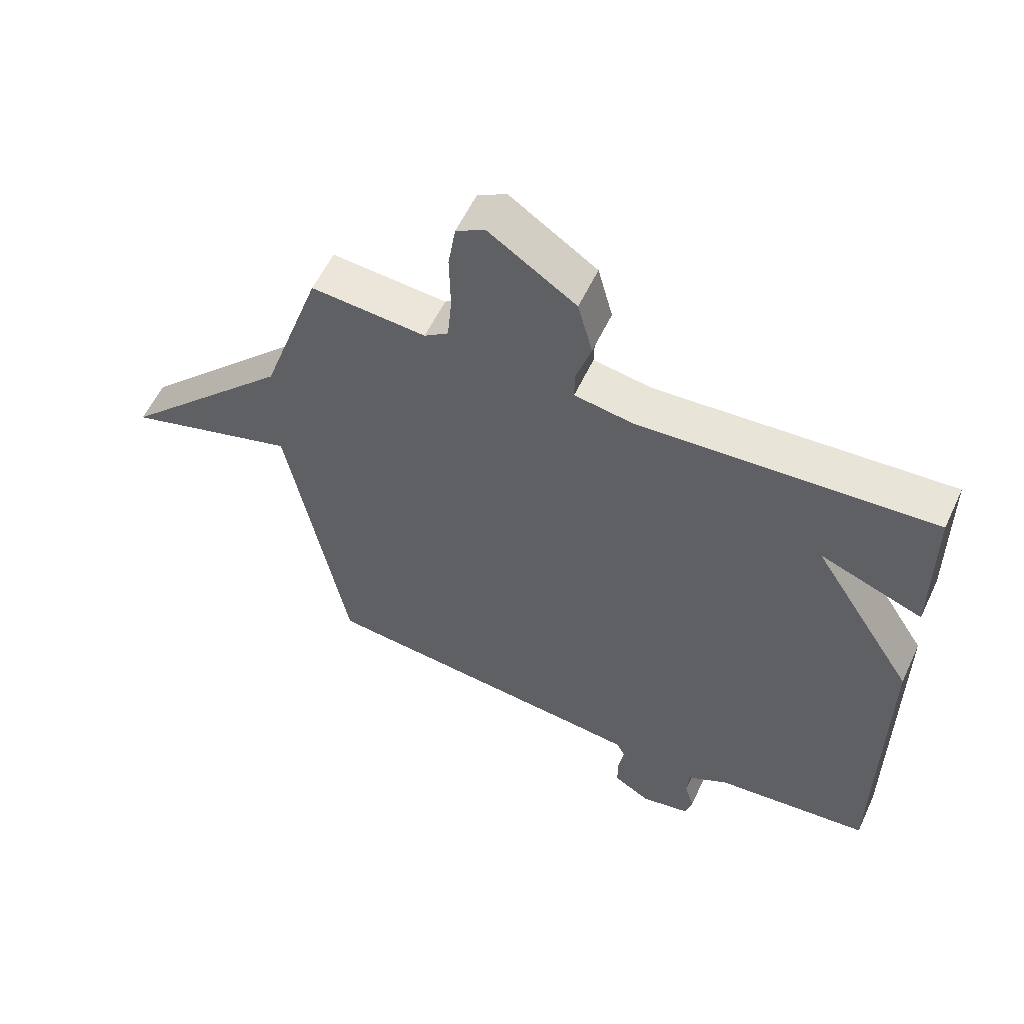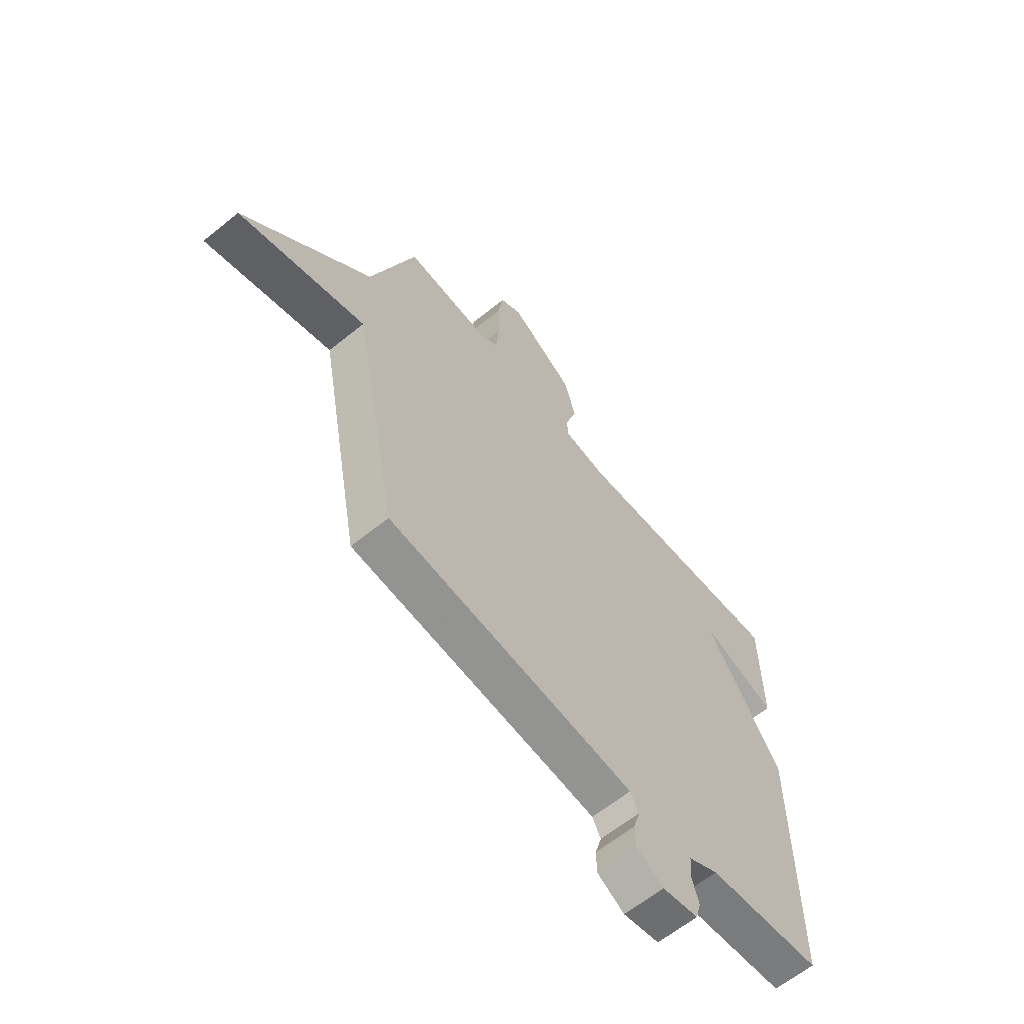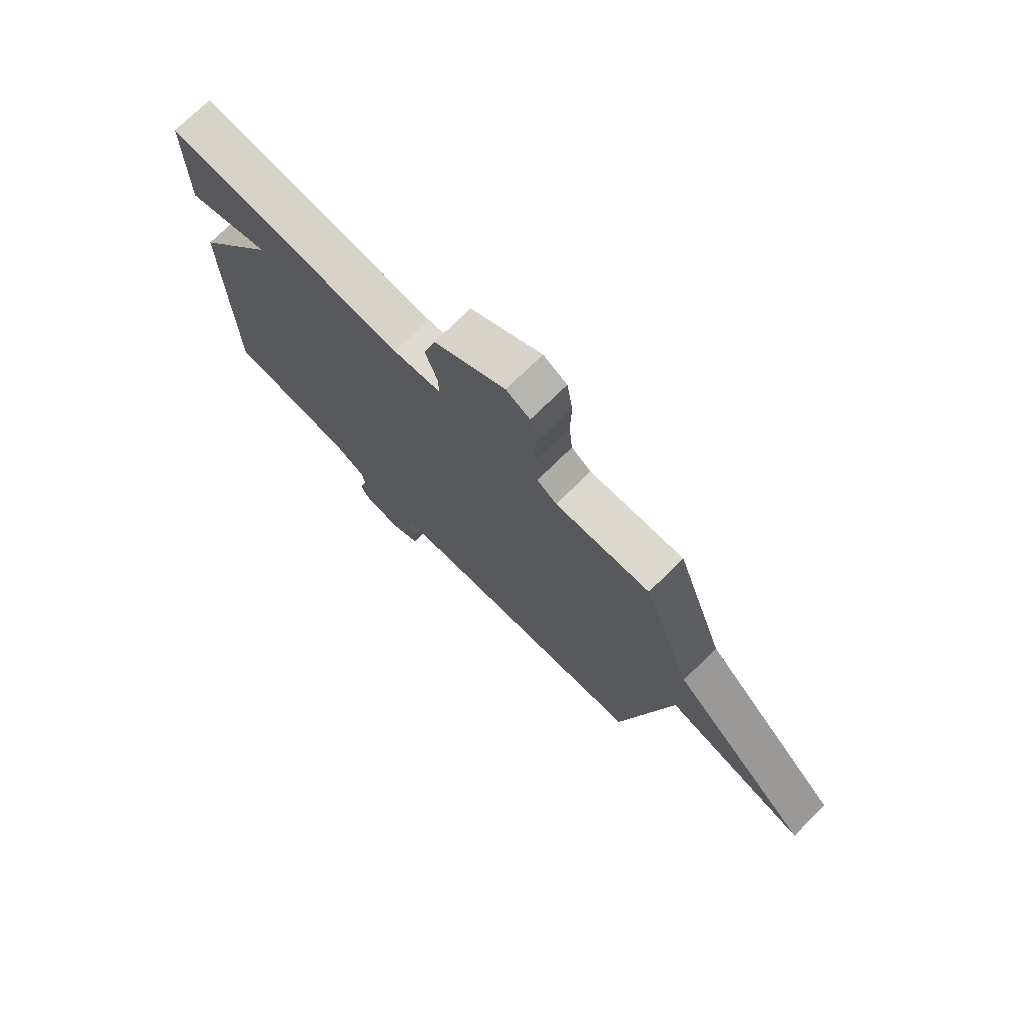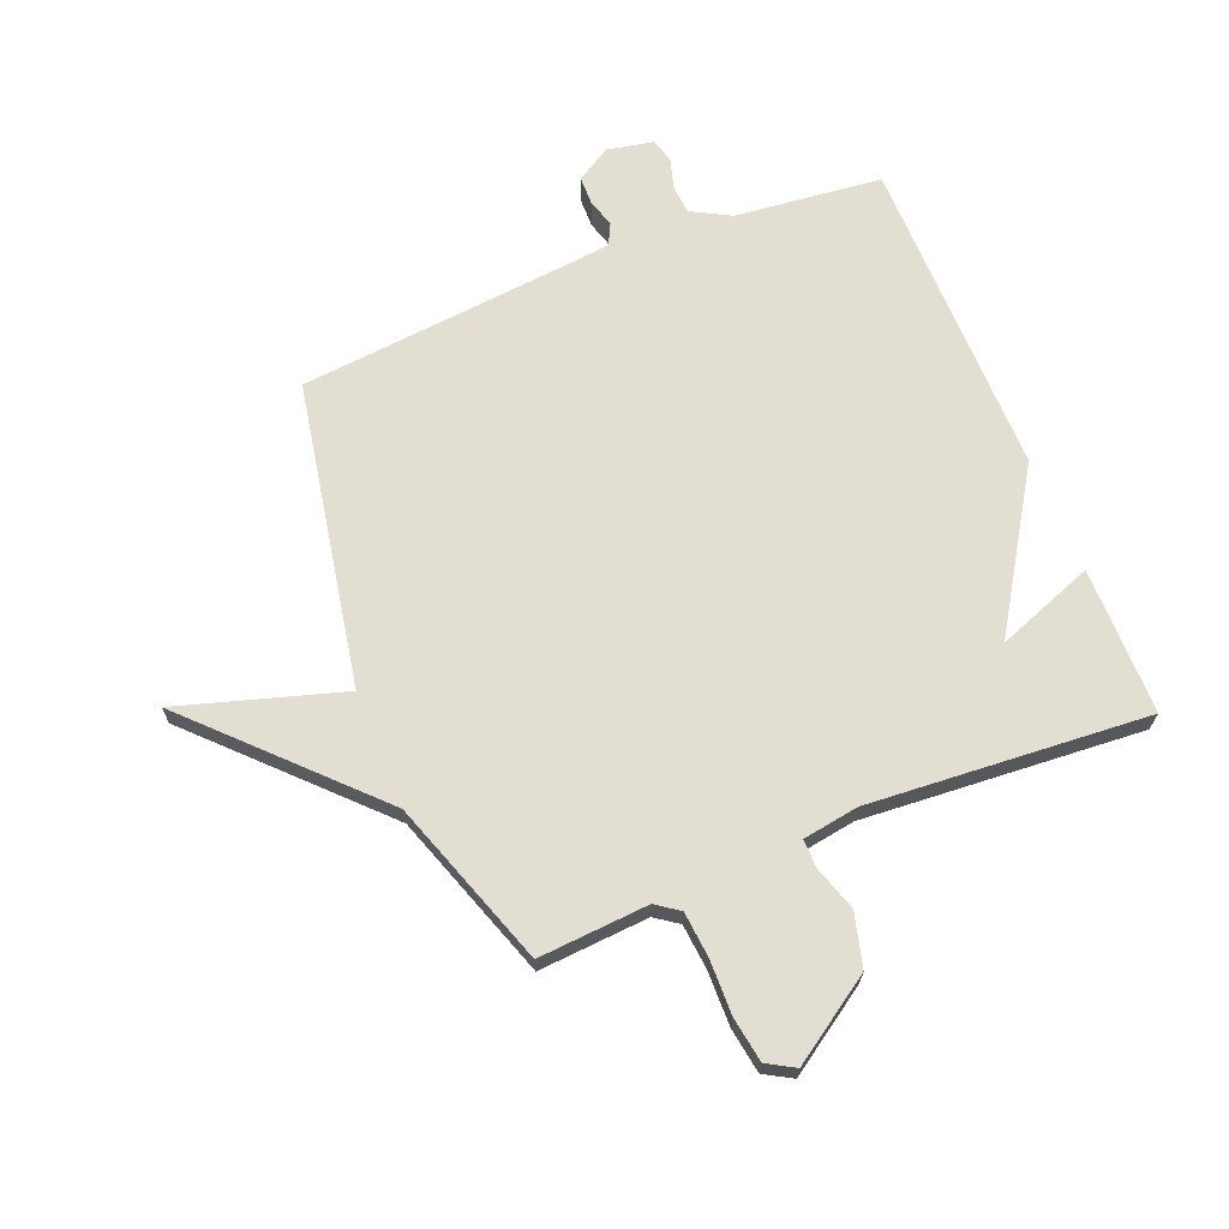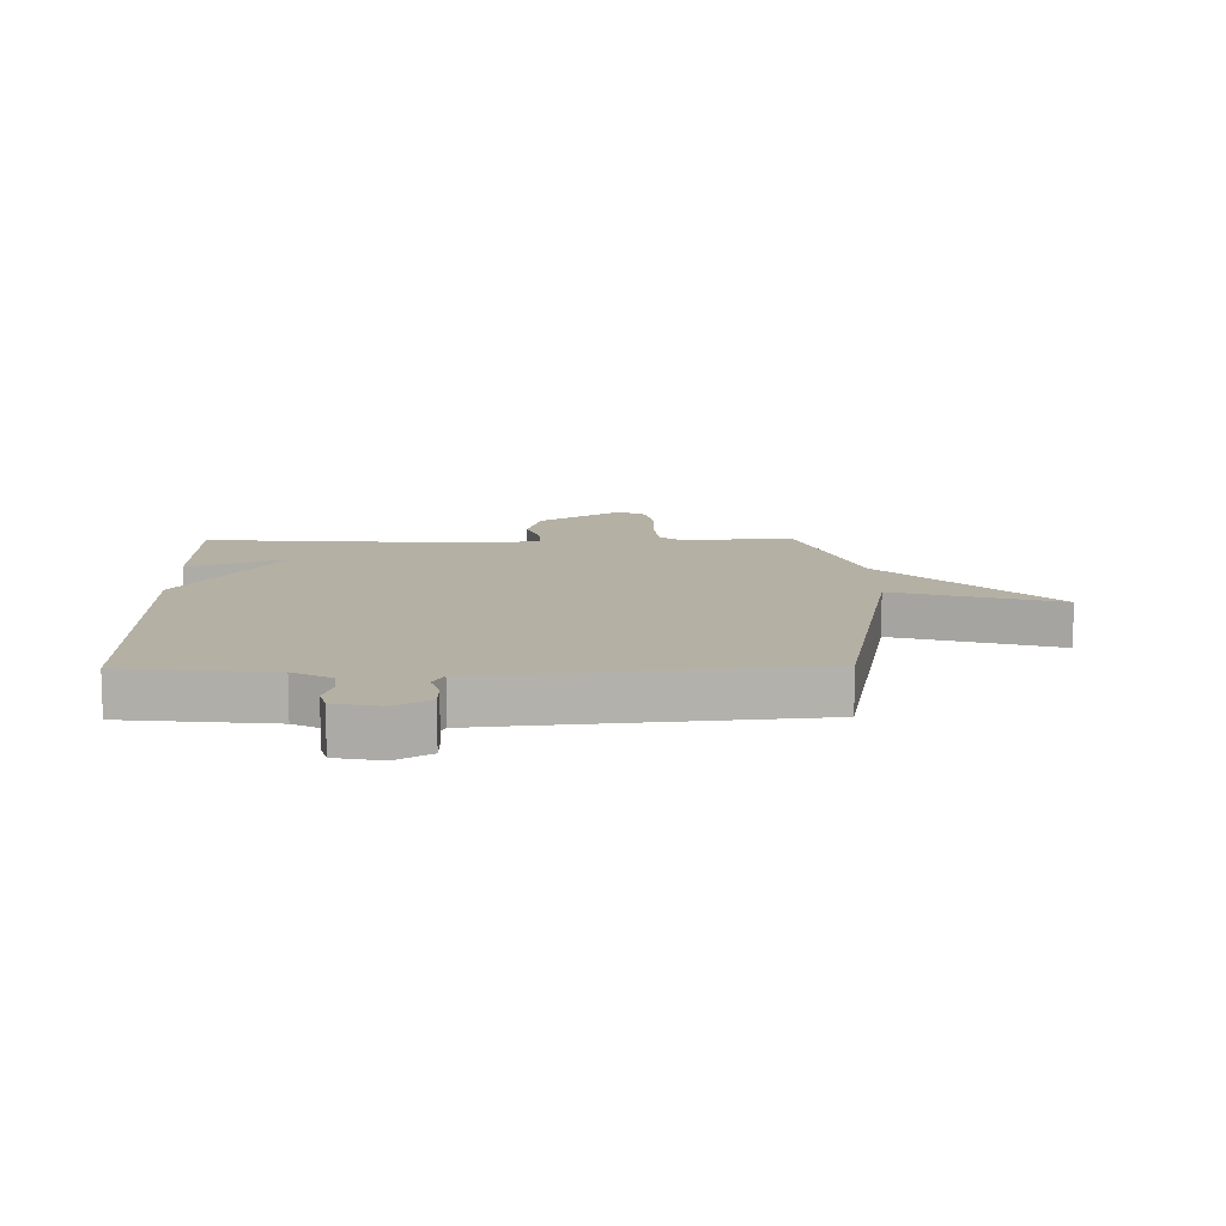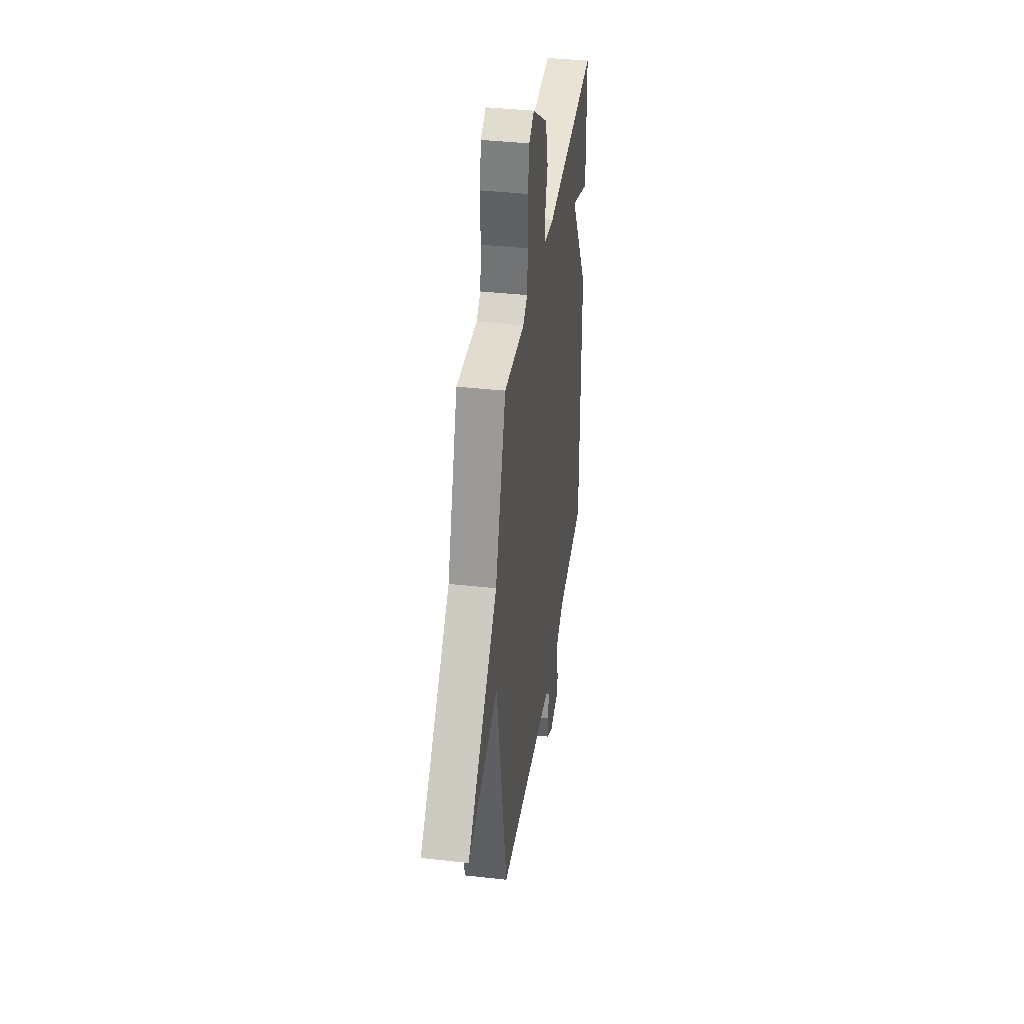
<metadata>
{"format":"obj","ext":"obj","renderer":"f3d","projection":"perspective","resolution":1024,"background":"white","views":[{"elev":57.6,"azim":25.0,"up":"+Z"},{"elev":-62.8,"azim":-50.7,"up":"+Z"},{"elev":74.4,"azim":-134.5,"up":"+Z"},{"elev":67.6,"azim":-22.1,"up":"+Y"},{"elev":11.4,"azim":179.1,"up":"+Y"},{"elev":38.2,"azim":-81.9,"up":"+Z"}]}
</metadata>
<code>
v 0.5 0.07 -0.5
v 0.25 0.07 -0.527
v 0.184 0.07 -0.563
v 0.18 0.07 -0.612
v 0.195 0.07 -0.664
v 0.184 0.07 -0.705
v 0.105 0.07 -0.721
v 0.046 0.07 -0.685
v 0.045 0.07 -0.637
v 0.059 0.07 -0.589
v 0.041 0.07 -0.553
v -0.051 0.07 -0.543
v -0.5 0.07 -0.5
v -0.597 0.07 0.016
v -0.875 0.07 -0.069
v -0.597 0.07 0.216
v -0.5 0.07 0.5
v -0.313 0.07 0.487
v -0.274 0.07 0.515
v -0.267 0.07 0.592
v -0.269 0.07 0.685
v -0.257 0.07 0.761
v -0.21 0.07 0.788
v -0.069 0.07 0.694
v -0.045 0.07 0.604
v -0.069 0.07 0.529
v -0.07 0.07 0.48
v 0.025 0.07 0.465
v 0.5 0.07 0.5
v 0.502 0.07 0.249
v 0.336 0.07 0.311
v 0.502 0.07 0.049
v 0.5 0 -0.5
v 0.25 0 -0.527
v 0.184 0 -0.563
v 0.18 0 -0.612
v 0.195 0 -0.664
v 0.184 0 -0.705
v 0.105 0 -0.721
v 0.046 0 -0.685
v 0.045 0 -0.637
v 0.059 0 -0.589
v 0.041 0 -0.553
v -0.051 0 -0.543
v -0.5 0 -0.5
v -0.597 0 0.016
v -0.875 0 -0.069
v -0.597 0 0.216
v -0.5 0 0.5
v -0.313 0 0.487
v -0.274 0 0.515
v -0.267 0 0.592
v -0.269 0 0.685
v -0.257 0 0.761
v -0.21 0 0.788
v -0.069 0 0.694
v -0.045 0 0.604
v -0.069 0 0.529
v -0.07 0 0.48
v 0.025 0 0.465
v 0.5 0 0.5
v 0.502 0 0.249
v 0.336 0 0.311
v 0.502 0 0.049
f 31 32 1 2
f 28 29 30 31
f 31 2 3
f 28 31 3
f 27 28 3
f 24 25 26
f 23 24 26
f 22 23 26
f 21 22 26
f 20 21 26
f 19 20 26 27
f 27 3 4
f 19 27 4
f 18 19 4
f 4 5 6
f 18 4 6
f 17 18 6
f 16 17 6
f 14 15 16
f 12 13 14 16
f 11 12 16
f 8 9 10
f 7 8 10
f 6 7 10
f 6 10 11
f 6 11 16
f 34 33 64 63
f 63 62 61 60
f 35 34 63
f 35 63 60
f 35 60 59
f 58 57 56
f 58 56 55
f 58 55 54
f 58 54 53
f 58 53 52
f 59 58 52 51
f 36 35 59
f 36 59 51
f 36 51 50
f 38 37 36
f 38 36 50
f 38 50 49
f 38 49 48
f 48 47 46
f 48 46 45 44
f 48 44 43
f 42 41 40
f 42 40 39
f 42 39 38
f 43 42 38
f 48 43 38
f 1 33 34 2
f 2 34 35 3
f 3 35 36 4
f 4 36 37 5
f 5 37 38 6
f 6 38 39 7
f 7 39 40 8
f 8 40 41 9
f 9 41 42 10
f 10 42 43 11
f 11 43 44 12
f 12 44 45 13
f 13 45 46 14
f 14 46 47 15
f 15 47 48 16
f 16 48 49 17
f 17 49 50 18
f 18 50 51 19
f 19 51 52 20
f 20 52 53 21
f 21 53 54 22
f 22 54 55 23
f 23 55 56 24
f 24 56 57 25
f 25 57 58 26
f 26 58 59 27
f 27 59 60 28
f 28 60 61 29
f 29 61 62 30
f 30 62 63 31
f 31 63 64 32
f 32 64 33 1

</code>
